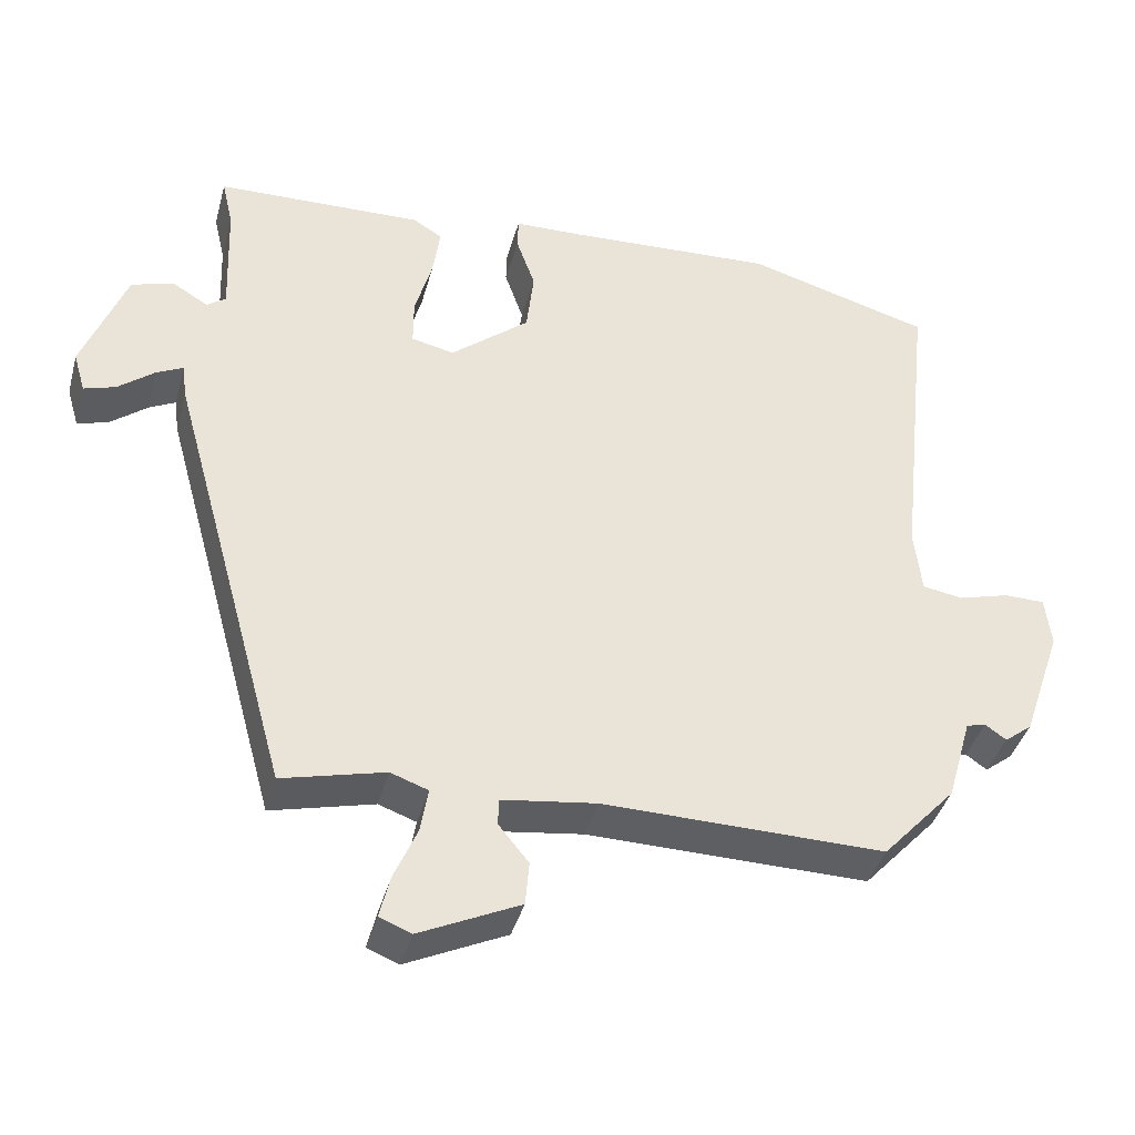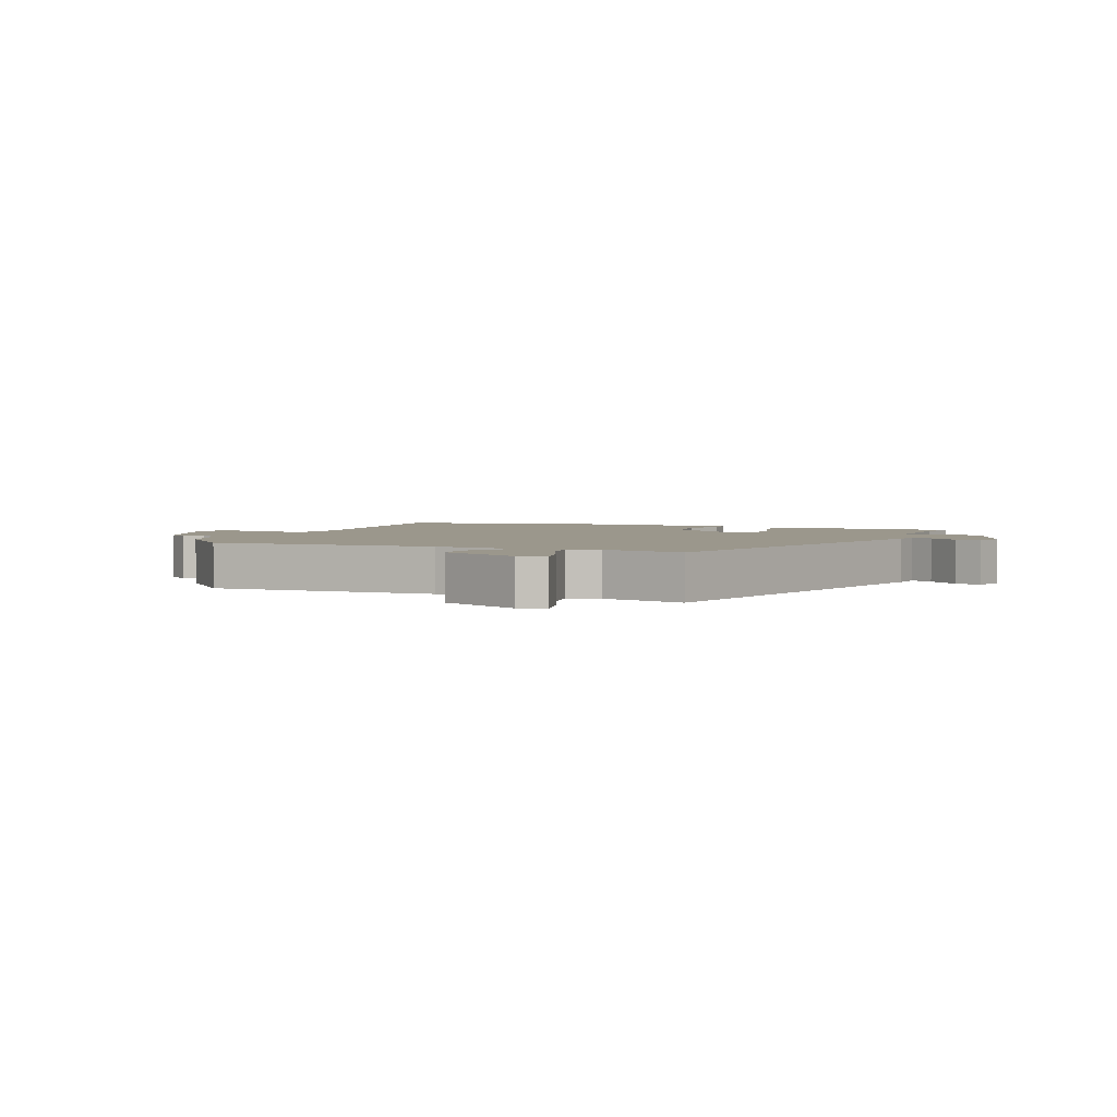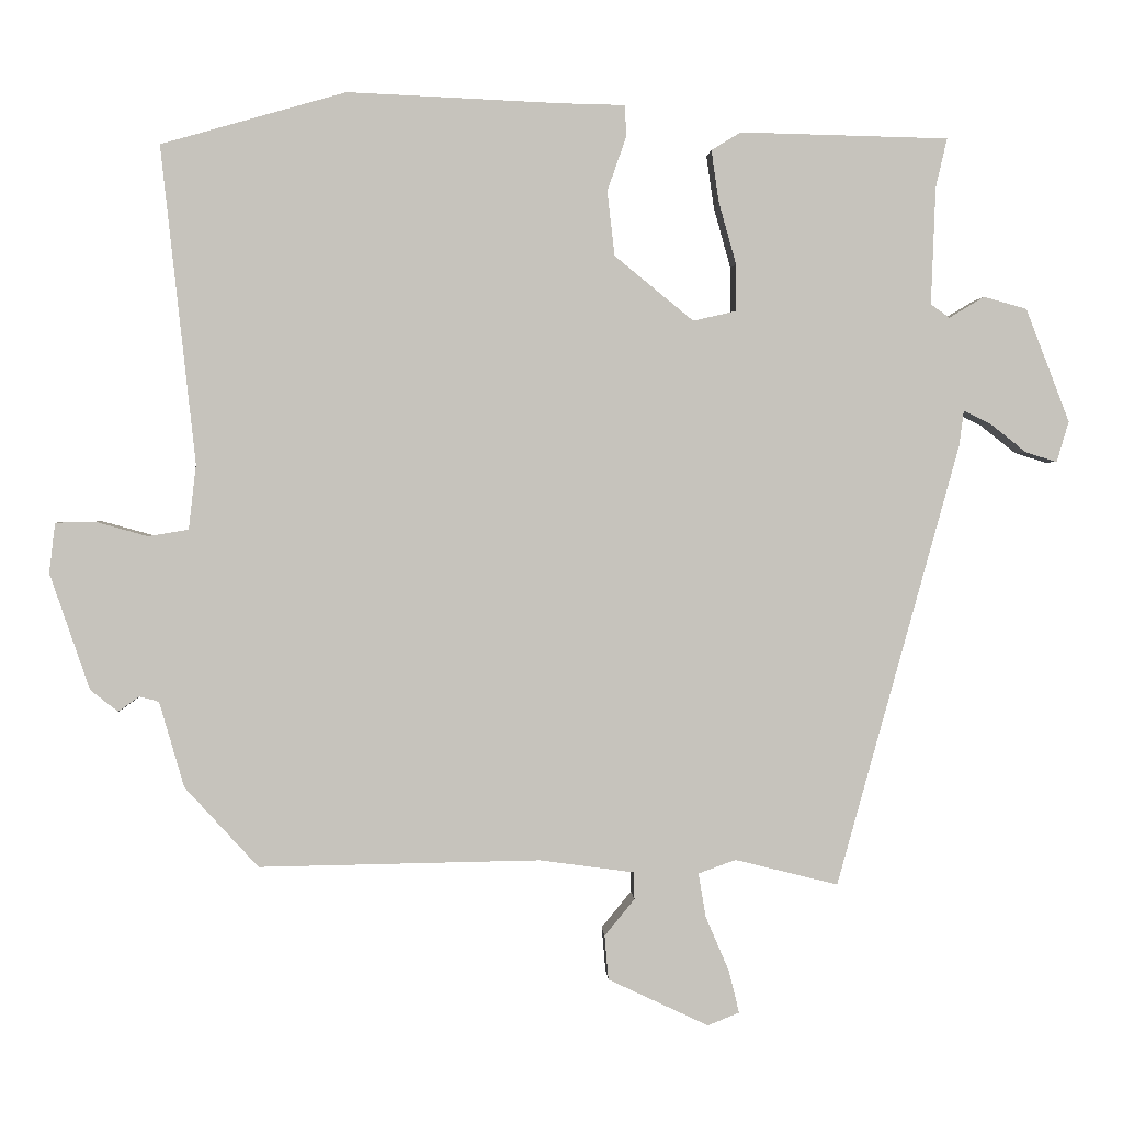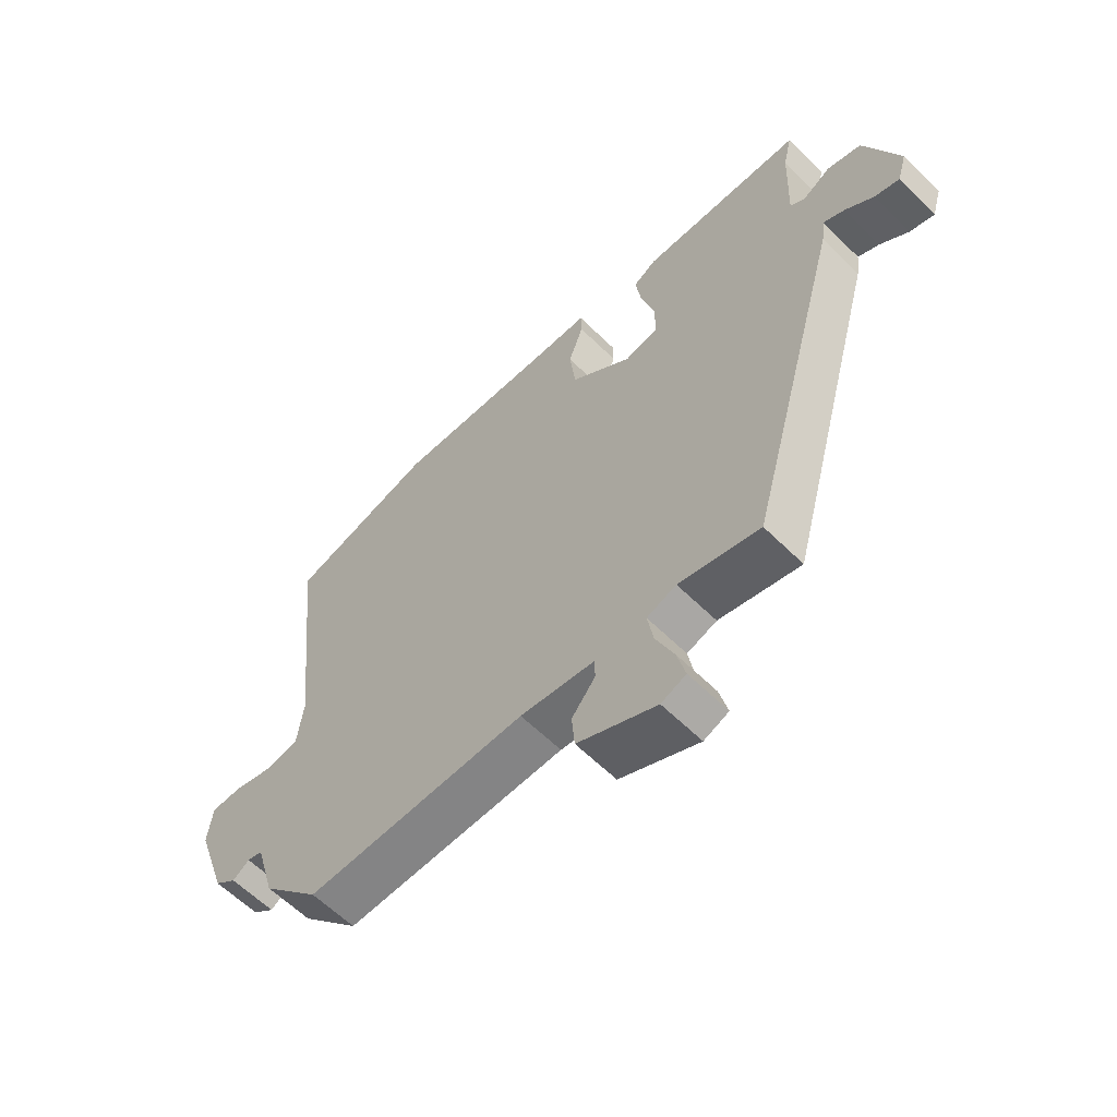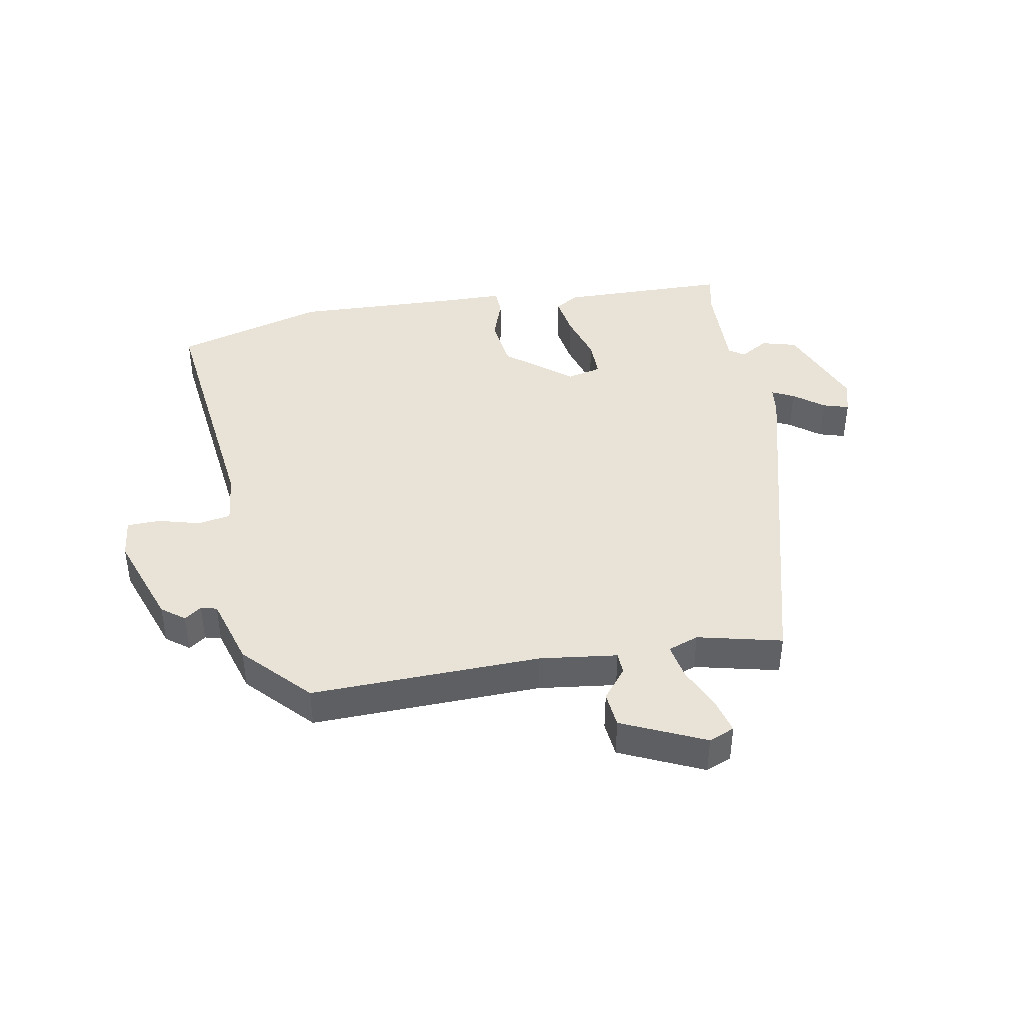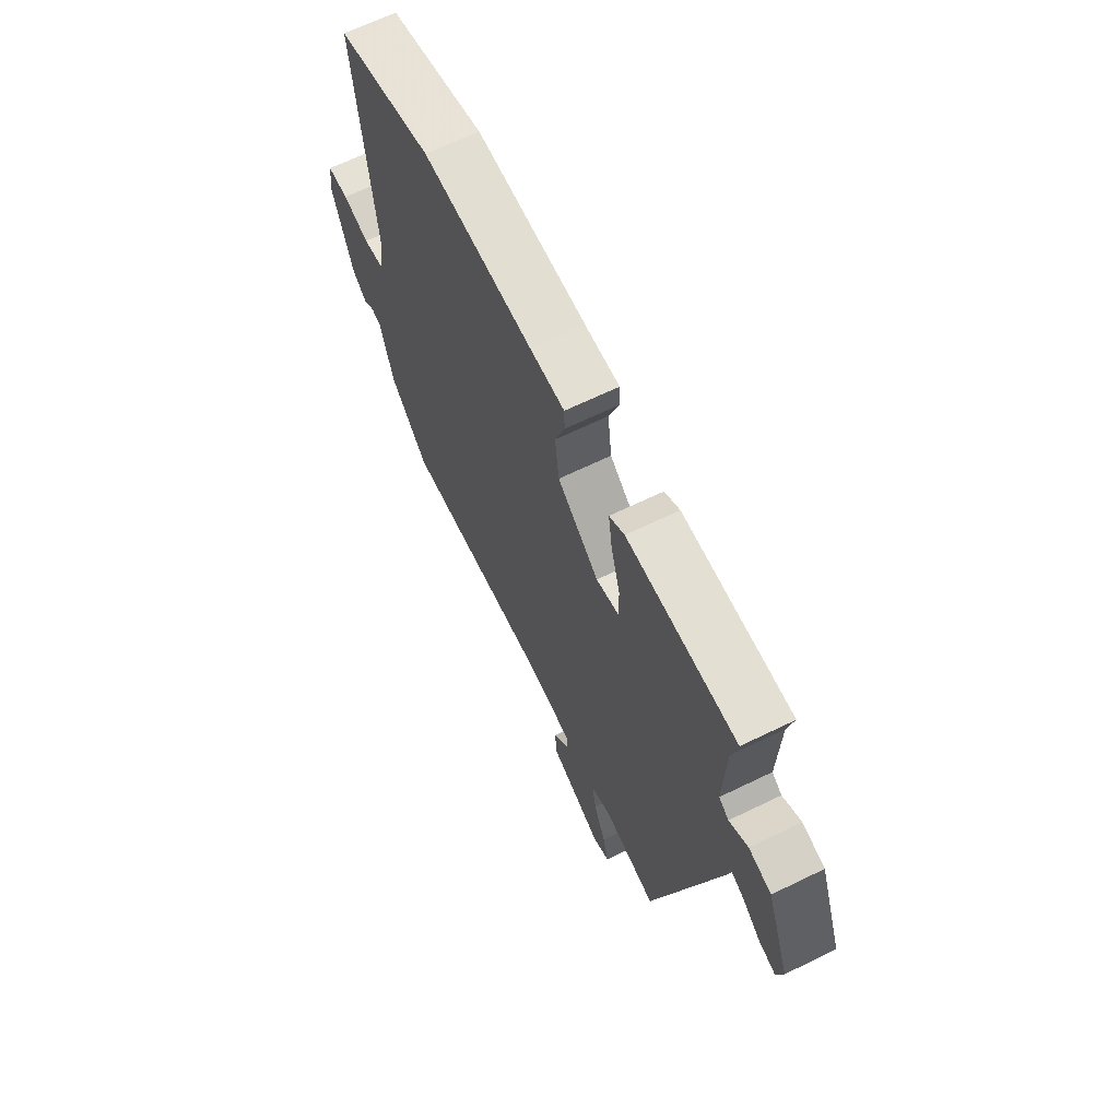
<metadata>
{"format":"obj","ext":"obj","renderer":"f3d","projection":"perspective","resolution":1024,"background":"white","views":[{"elev":-39.7,"azim":-14.9,"up":"+Z"},{"elev":2.8,"azim":-157.5,"up":"+Y"},{"elev":1.5,"azim":177.7,"up":"+Z"},{"elev":-60.7,"azim":-135.1,"up":"+Z"},{"elev":41.6,"azim":169.2,"up":"+Y"},{"elev":65.7,"azim":-116.1,"up":"+Z"}]}
</metadata>
<code>
v 0.43 0.07 -0.475
v 0.055 0.07 -0.468
v -0.071 0.07 -0.485
v -0.072 0.07 -0.521
v -0.032 0.07 -0.57
v -0.037 0.07 -0.629
v -0.171 0.07 -0.692
v -0.213 0.07 -0.675
v -0.199 0.07 -0.618
v -0.168 0.07 -0.546
v -0.158 0.07 -0.487
v -0.208 0.07 -0.469
v -0.345 0.07 -0.503
v -0.508 0.07 0.087
v -0.514 0.07 0.134
v -0.55 0.07 0.116
v -0.598 0.07 0.078
v -0.64 0.07 0.065
v -0.656 0.07 0.119
v -0.598 0.07 0.27
v -0.541 0.07 0.286
v -0.494 0.07 0.258
v -0.469 0.07 0.276
v -0.475 0.07 0.432
v -0.49 0.07 0.497
v -0.213 0.07 0.504
v -0.174 0.07 0.48
v -0.184 0.07 0.411
v -0.207 0.07 0.329
v -0.207 0.07 0.266
v -0.15 0.07 0.253
v -0.045 0.07 0.339
v -0.035 0.07 0.425
v -0.06 0.07 0.496
v -0.059 0.07 0.539
v 0.029 0.07 0.541
v 0.311 0.07 0.554
v 0.557 0.07 0.484
v 0.511 0.07 0.061
v 0.521 0.07 -0.025
v 0.575 0.07 -0.034
v 0.643 0.07 -0.015
v 0.697 0.07 -0.016
v 0.705 0.07 -0.083
v 0.652 0.07 -0.238
v 0.615 0.07 -0.267
v 0.587 0.07 -0.247
v 0.561 0.07 -0.254
v 0.528 0.07 -0.368
v 0.43 0 -0.475
v 0.055 0 -0.468
v -0.071 0 -0.485
v -0.072 0 -0.521
v -0.032 0 -0.57
v -0.037 0 -0.629
v -0.171 0 -0.692
v -0.213 0 -0.675
v -0.199 0 -0.618
v -0.168 0 -0.546
v -0.158 0 -0.487
v -0.208 0 -0.469
v -0.345 0 -0.503
v -0.508 0 0.087
v -0.514 0 0.134
v -0.55 0 0.116
v -0.598 0 0.078
v -0.64 0 0.065
v -0.656 0 0.119
v -0.598 0 0.27
v -0.541 0 0.286
v -0.494 0 0.258
v -0.469 0 0.276
v -0.475 0 0.432
v -0.49 0 0.497
v -0.213 0 0.504
v -0.174 0 0.48
v -0.184 0 0.411
v -0.207 0 0.329
v -0.207 0 0.266
v -0.15 0 0.253
v -0.045 0 0.339
v -0.035 0 0.425
v -0.06 0 0.496
v -0.059 0 0.539
v 0.029 0 0.541
v 0.311 0 0.554
v 0.557 0 0.484
v 0.511 0 0.061
v 0.521 0 -0.025
v 0.575 0 -0.034
v 0.643 0 -0.015
v 0.697 0 -0.016
v 0.705 0 -0.083
v 0.652 0 -0.238
v 0.615 0 -0.267
v 0.587 0 -0.247
v 0.561 0 -0.254
v 0.528 0 -0.368
f 48 49 1 2
f 44 45 46 47
f 44 47 48
f 41 42 43 44
f 40 41 44 48
f 36 37 38 39
f 36 39 40
f 33 34 35 36
f 32 33 36 40
f 31 32 40 48
f 26 27 28 29
f 24 25 26 29
f 23 24 29 30
f 22 23 30 31
f 20 21 22
f 19 20 22
f 16 17 18 19
f 15 16 19 22
f 12 13 14 15
f 11 12 15 22
f 7 8 9 10
f 7 10 11
f 4 5 6 7
f 3 4 7 11
f 11 22 31 48
f 2 3 11 48
f 51 50 98 97
f 96 95 94 93
f 97 96 93
f 93 92 91 90
f 97 93 90 89
f 88 87 86 85
f 89 88 85
f 85 84 83 82
f 89 85 82 81
f 97 89 81 80
f 78 77 76 75
f 78 75 74 73
f 79 78 73 72
f 80 79 72 71
f 71 70 69
f 71 69 68
f 68 67 66 65
f 71 68 65 64
f 64 63 62 61
f 71 64 61 60
f 59 58 57 56
f 60 59 56
f 56 55 54 53
f 60 56 53 52
f 97 80 71 60
f 97 60 52 51
f 1 50 51 2
f 2 51 52 3
f 3 52 53 4
f 4 53 54 5
f 5 54 55 6
f 6 55 56 7
f 7 56 57 8
f 8 57 58 9
f 9 58 59 10
f 10 59 60 11
f 11 60 61 12
f 12 61 62 13
f 13 62 63 14
f 14 63 64 15
f 15 64 65 16
f 16 65 66 17
f 17 66 67 18
f 18 67 68 19
f 19 68 69 20
f 20 69 70 21
f 21 70 71 22
f 22 71 72 23
f 23 72 73 24
f 24 73 74 25
f 25 74 75 26
f 26 75 76 27
f 27 76 77 28
f 28 77 78 29
f 29 78 79 30
f 30 79 80 31
f 31 80 81 32
f 32 81 82 33
f 33 82 83 34
f 34 83 84 35
f 35 84 85 36
f 36 85 86 37
f 37 86 87 38
f 38 87 88 39
f 39 88 89 40
f 40 89 90 41
f 41 90 91 42
f 42 91 92 43
f 43 92 93 44
f 44 93 94 45
f 45 94 95 46
f 46 95 96 47
f 47 96 97 48
f 48 97 98 49
f 49 98 50 1

</code>
